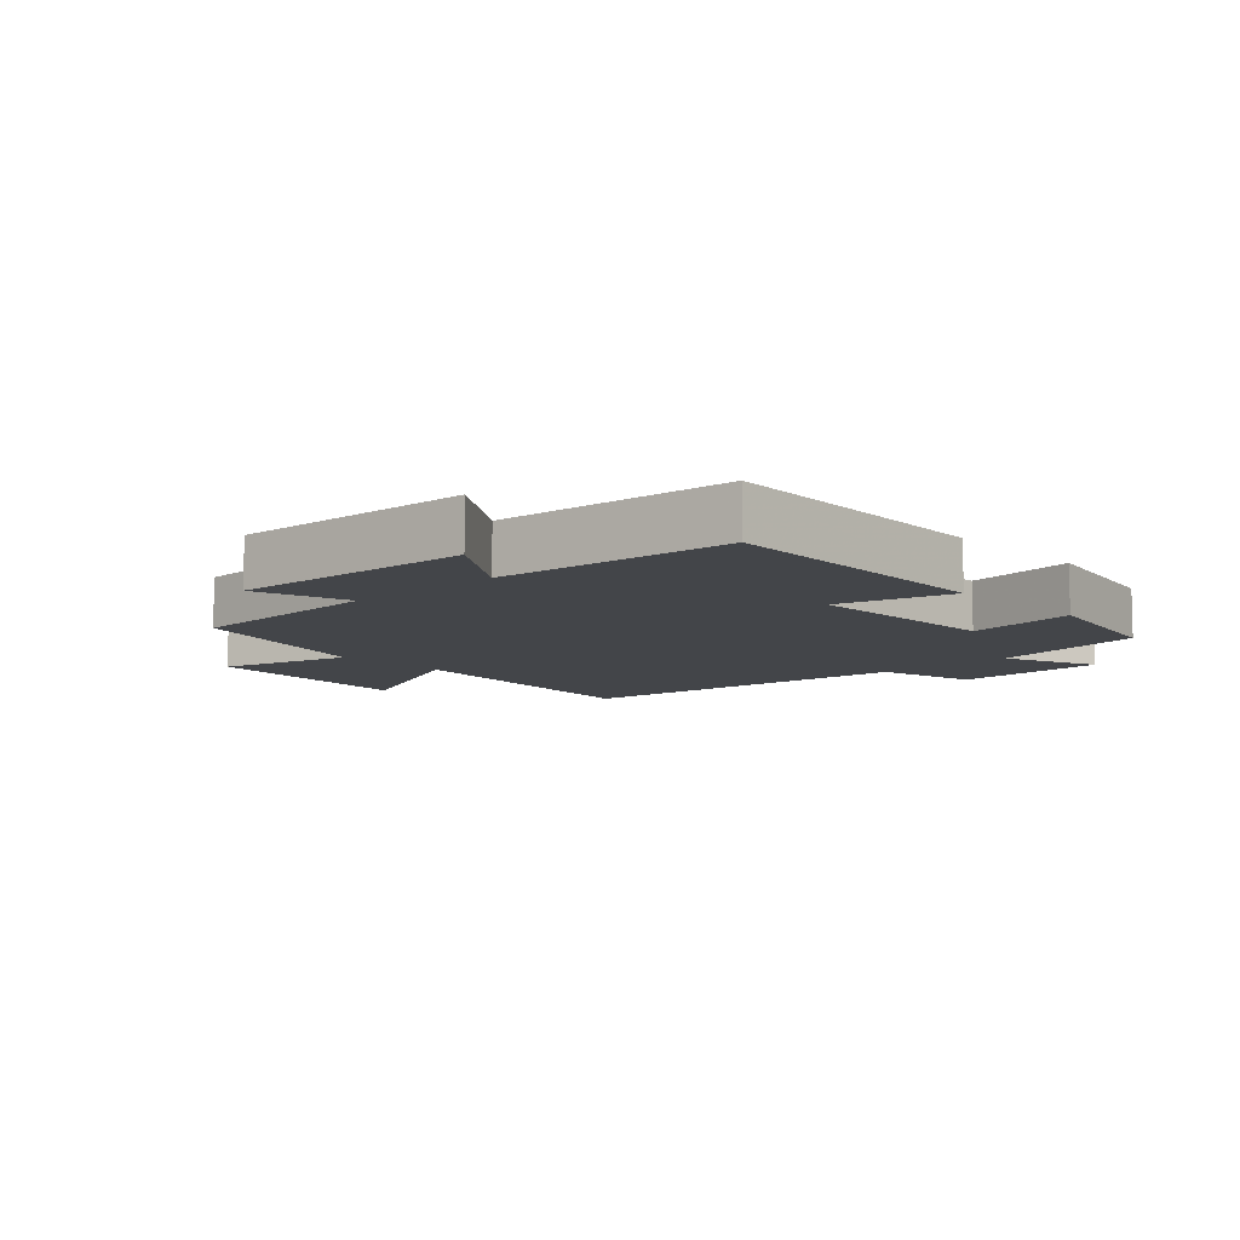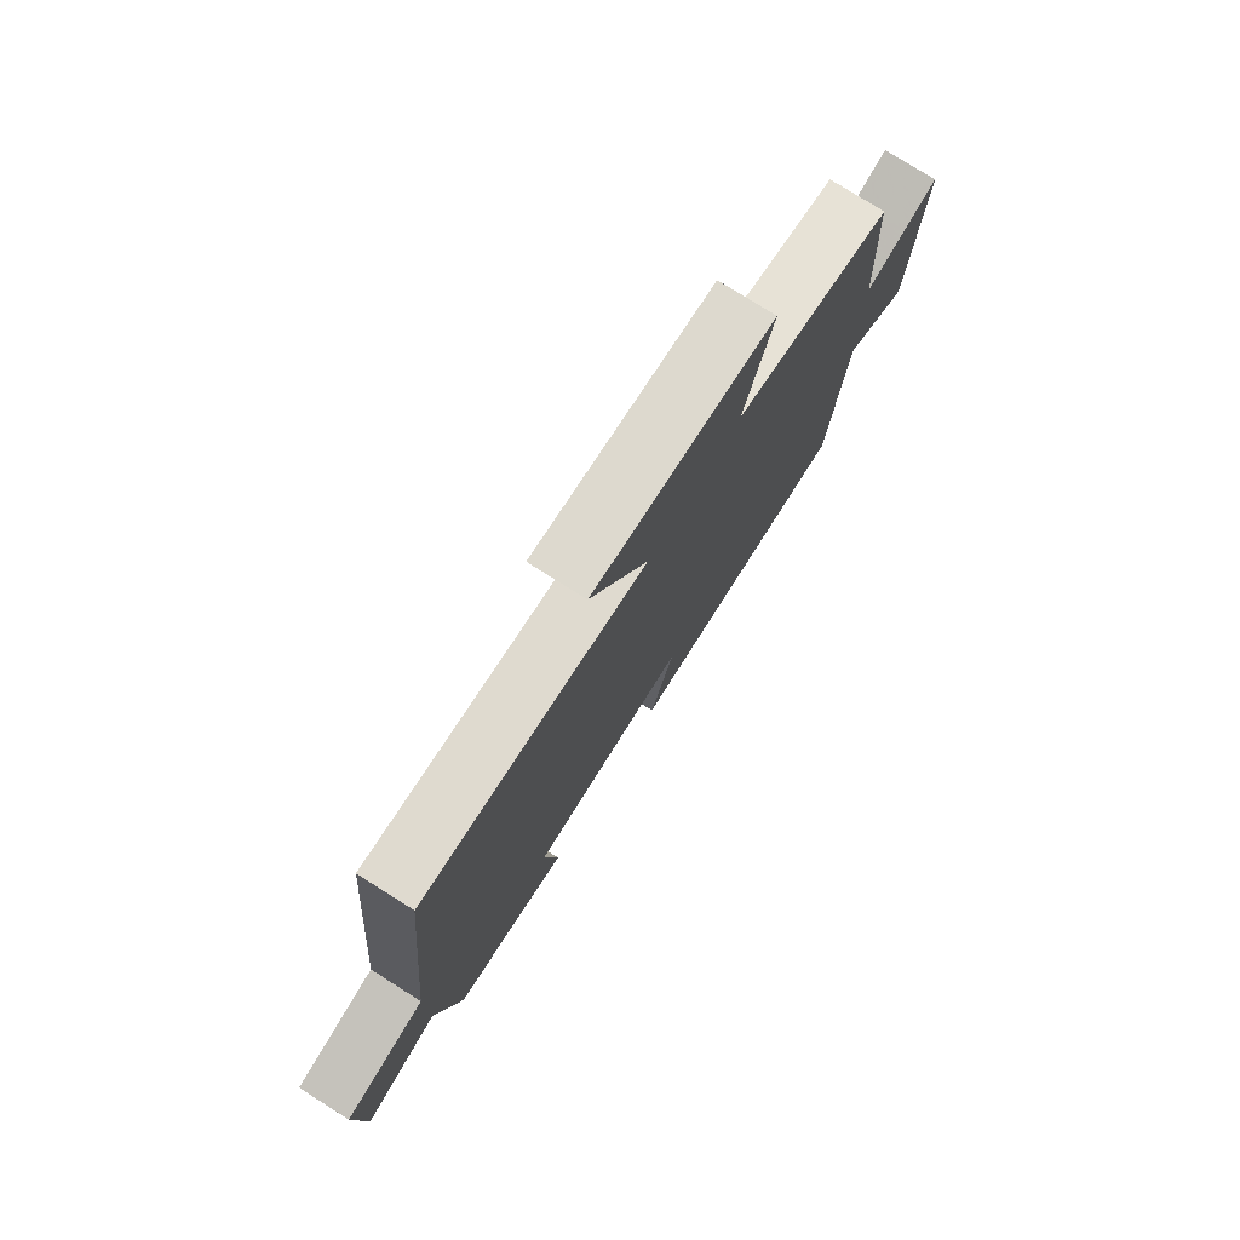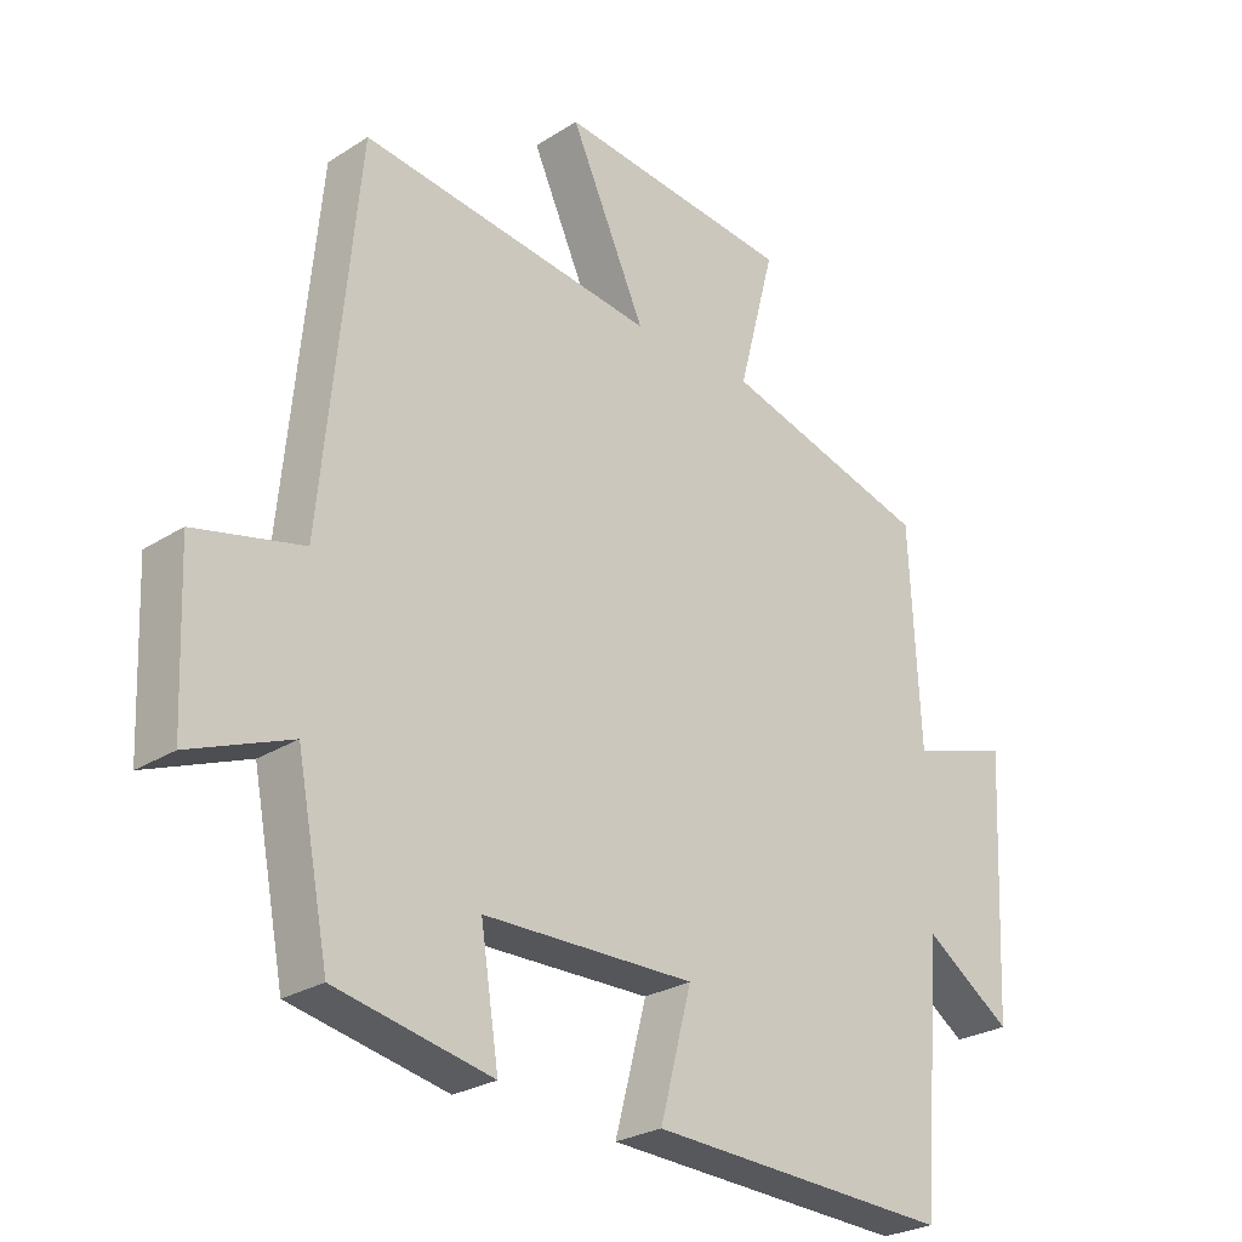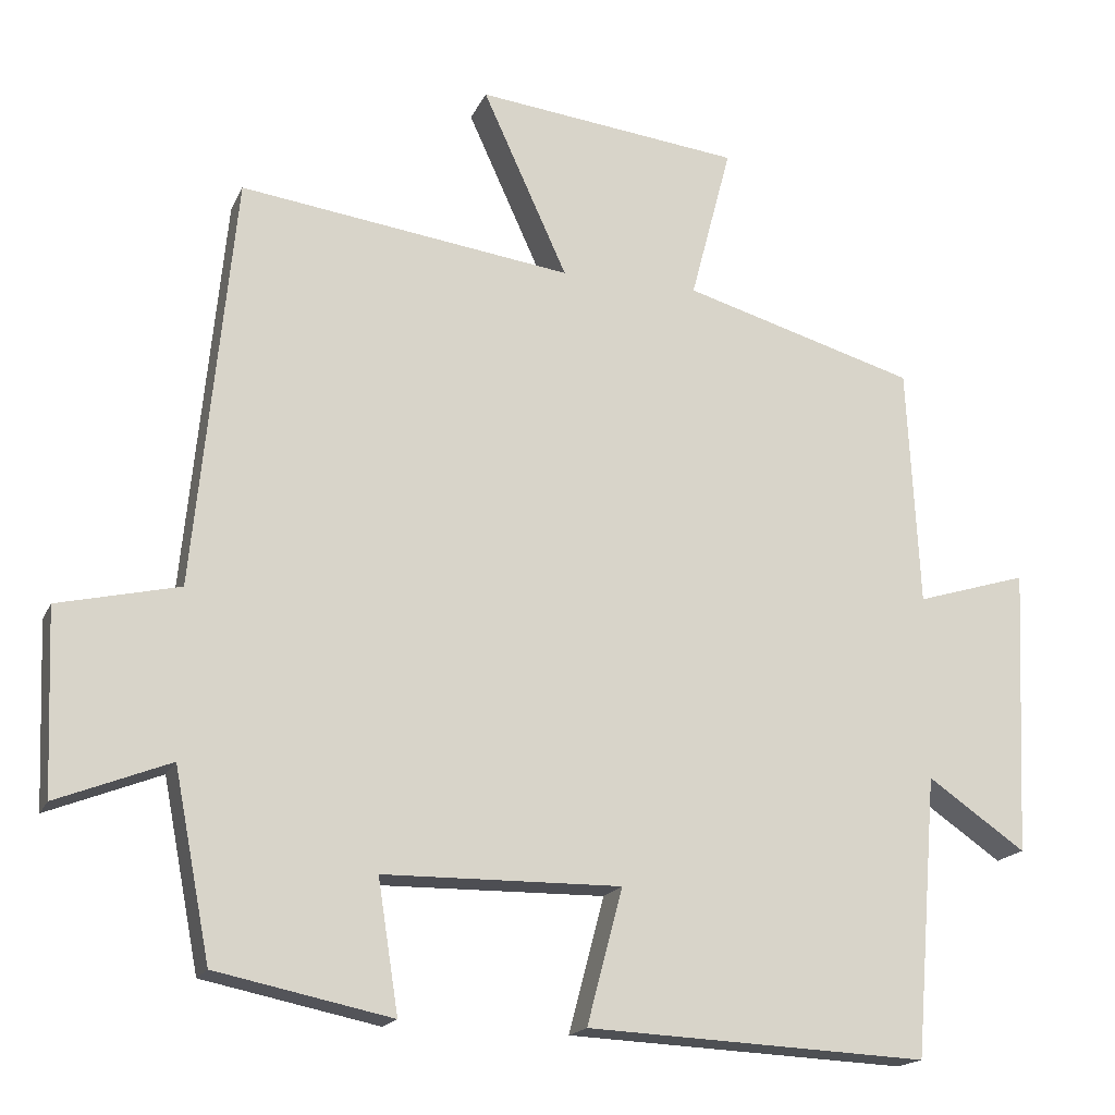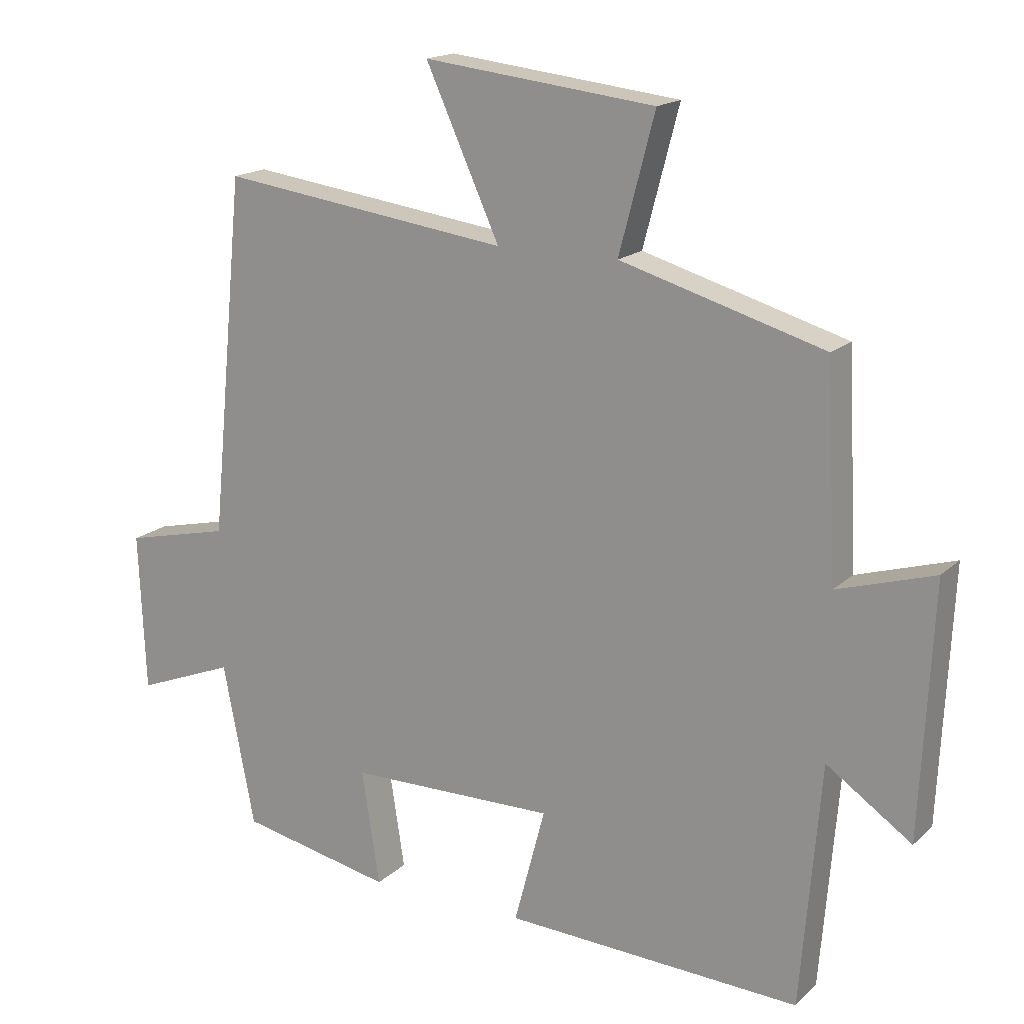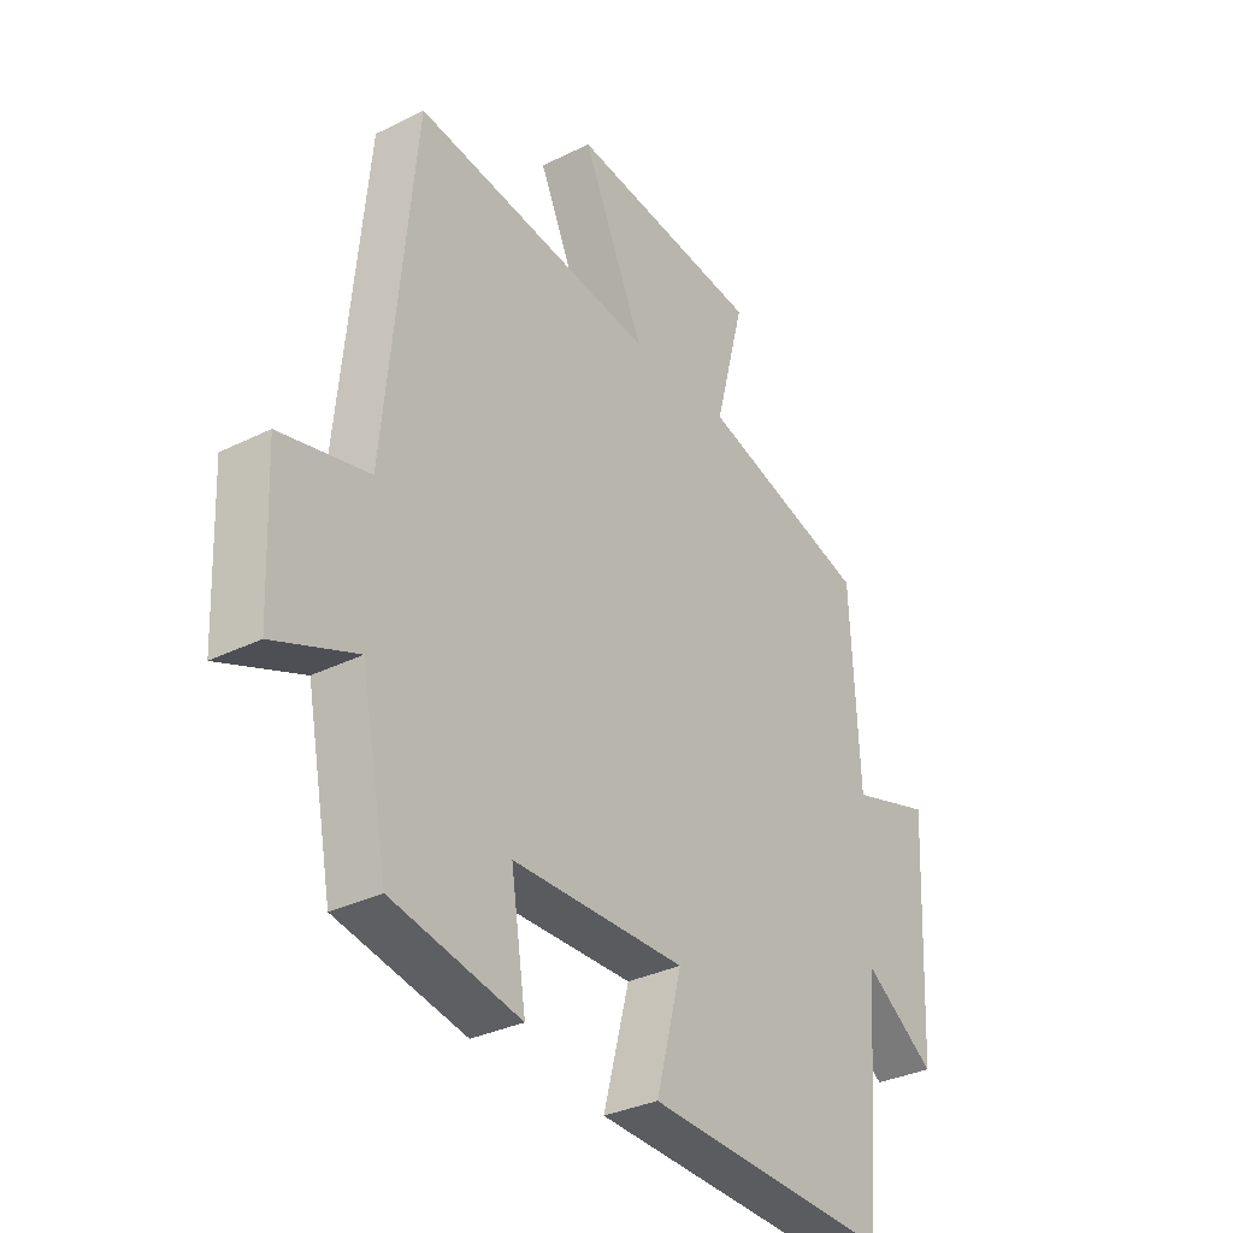
<metadata>
{"format":"obj","ext":"obj","renderer":"f3d","projection":"perspective","resolution":1024,"background":"white","views":[{"elev":-8.9,"azim":133.2,"up":"+Y"},{"elev":78.0,"azim":-57.8,"up":"+Z"},{"elev":-26.3,"azim":-44.9,"up":"+Z"},{"elev":-17.7,"azim":-18.4,"up":"+Z"},{"elev":17.1,"azim":30.3,"up":"+Z"},{"elev":-32.6,"azim":-55.3,"up":"+Z"}]}
</metadata>
<code>
v -0.447 0.07 0.559
v -0.008 0.07 0.5
v -0.12 0.07 0.746
v 0.23 0.07 0.706
v 0.176 0.07 0.5
v 0.484 0.07 0.411
v 0.5 0.07 0.094
v 0.647 0.07 0.139
v 0.629 0.07 -0.241
v 0.5 0.07 -0.152
v 0.47 0.07 -0.521
v 0.02 0.07 -0.5
v 0.067 0.07 -0.322
v -0.247 0.07 -0.326
v -0.22 0.07 -0.5
v -0.452 0.07 -0.452
v -0.5 0.07 -0.205
v -0.65 0.07 -0.264
v -0.66 0.07 -0.022
v -0.5 0.07 0.015
v -0.447 0 0.559
v -0.008 0 0.5
v -0.12 0 0.746
v 0.23 0 0.706
v 0.176 0 0.5
v 0.484 0 0.411
v 0.5 0 0.094
v 0.647 0 0.139
v 0.629 0 -0.241
v 0.5 0 -0.152
v 0.47 0 -0.521
v 0.02 0 -0.5
v 0.067 0 -0.322
v -0.247 0 -0.326
v -0.22 0 -0.5
v -0.452 0 -0.452
v -0.5 0 -0.205
v -0.65 0 -0.264
v -0.66 0 -0.022
v -0.5 0 0.015
f 17 18 19 20
f 17 20 1
f 16 17 1
f 15 16 1
f 14 15 1
f 13 14 1 2
f 10 11 12 13
f 10 13 2
f 7 8 9 10
f 7 10 2
f 6 7 2
f 5 6 2
f 2 3 4 5
f 40 39 38 37
f 21 40 37
f 21 37 36
f 21 36 35
f 21 35 34
f 22 21 34 33
f 33 32 31 30
f 22 33 30
f 30 29 28 27
f 22 30 27
f 22 27 26
f 22 26 25
f 25 24 23 22
f 1 21 22 2
f 2 22 23 3
f 3 23 24 4
f 4 24 25 5
f 5 25 26 6
f 6 26 27 7
f 7 27 28 8
f 8 28 29 9
f 9 29 30 10
f 10 30 31 11
f 11 31 32 12
f 12 32 33 13
f 13 33 34 14
f 14 34 35 15
f 15 35 36 16
f 16 36 37 17
f 17 37 38 18
f 18 38 39 19
f 19 39 40 20
f 20 40 21 1

</code>
